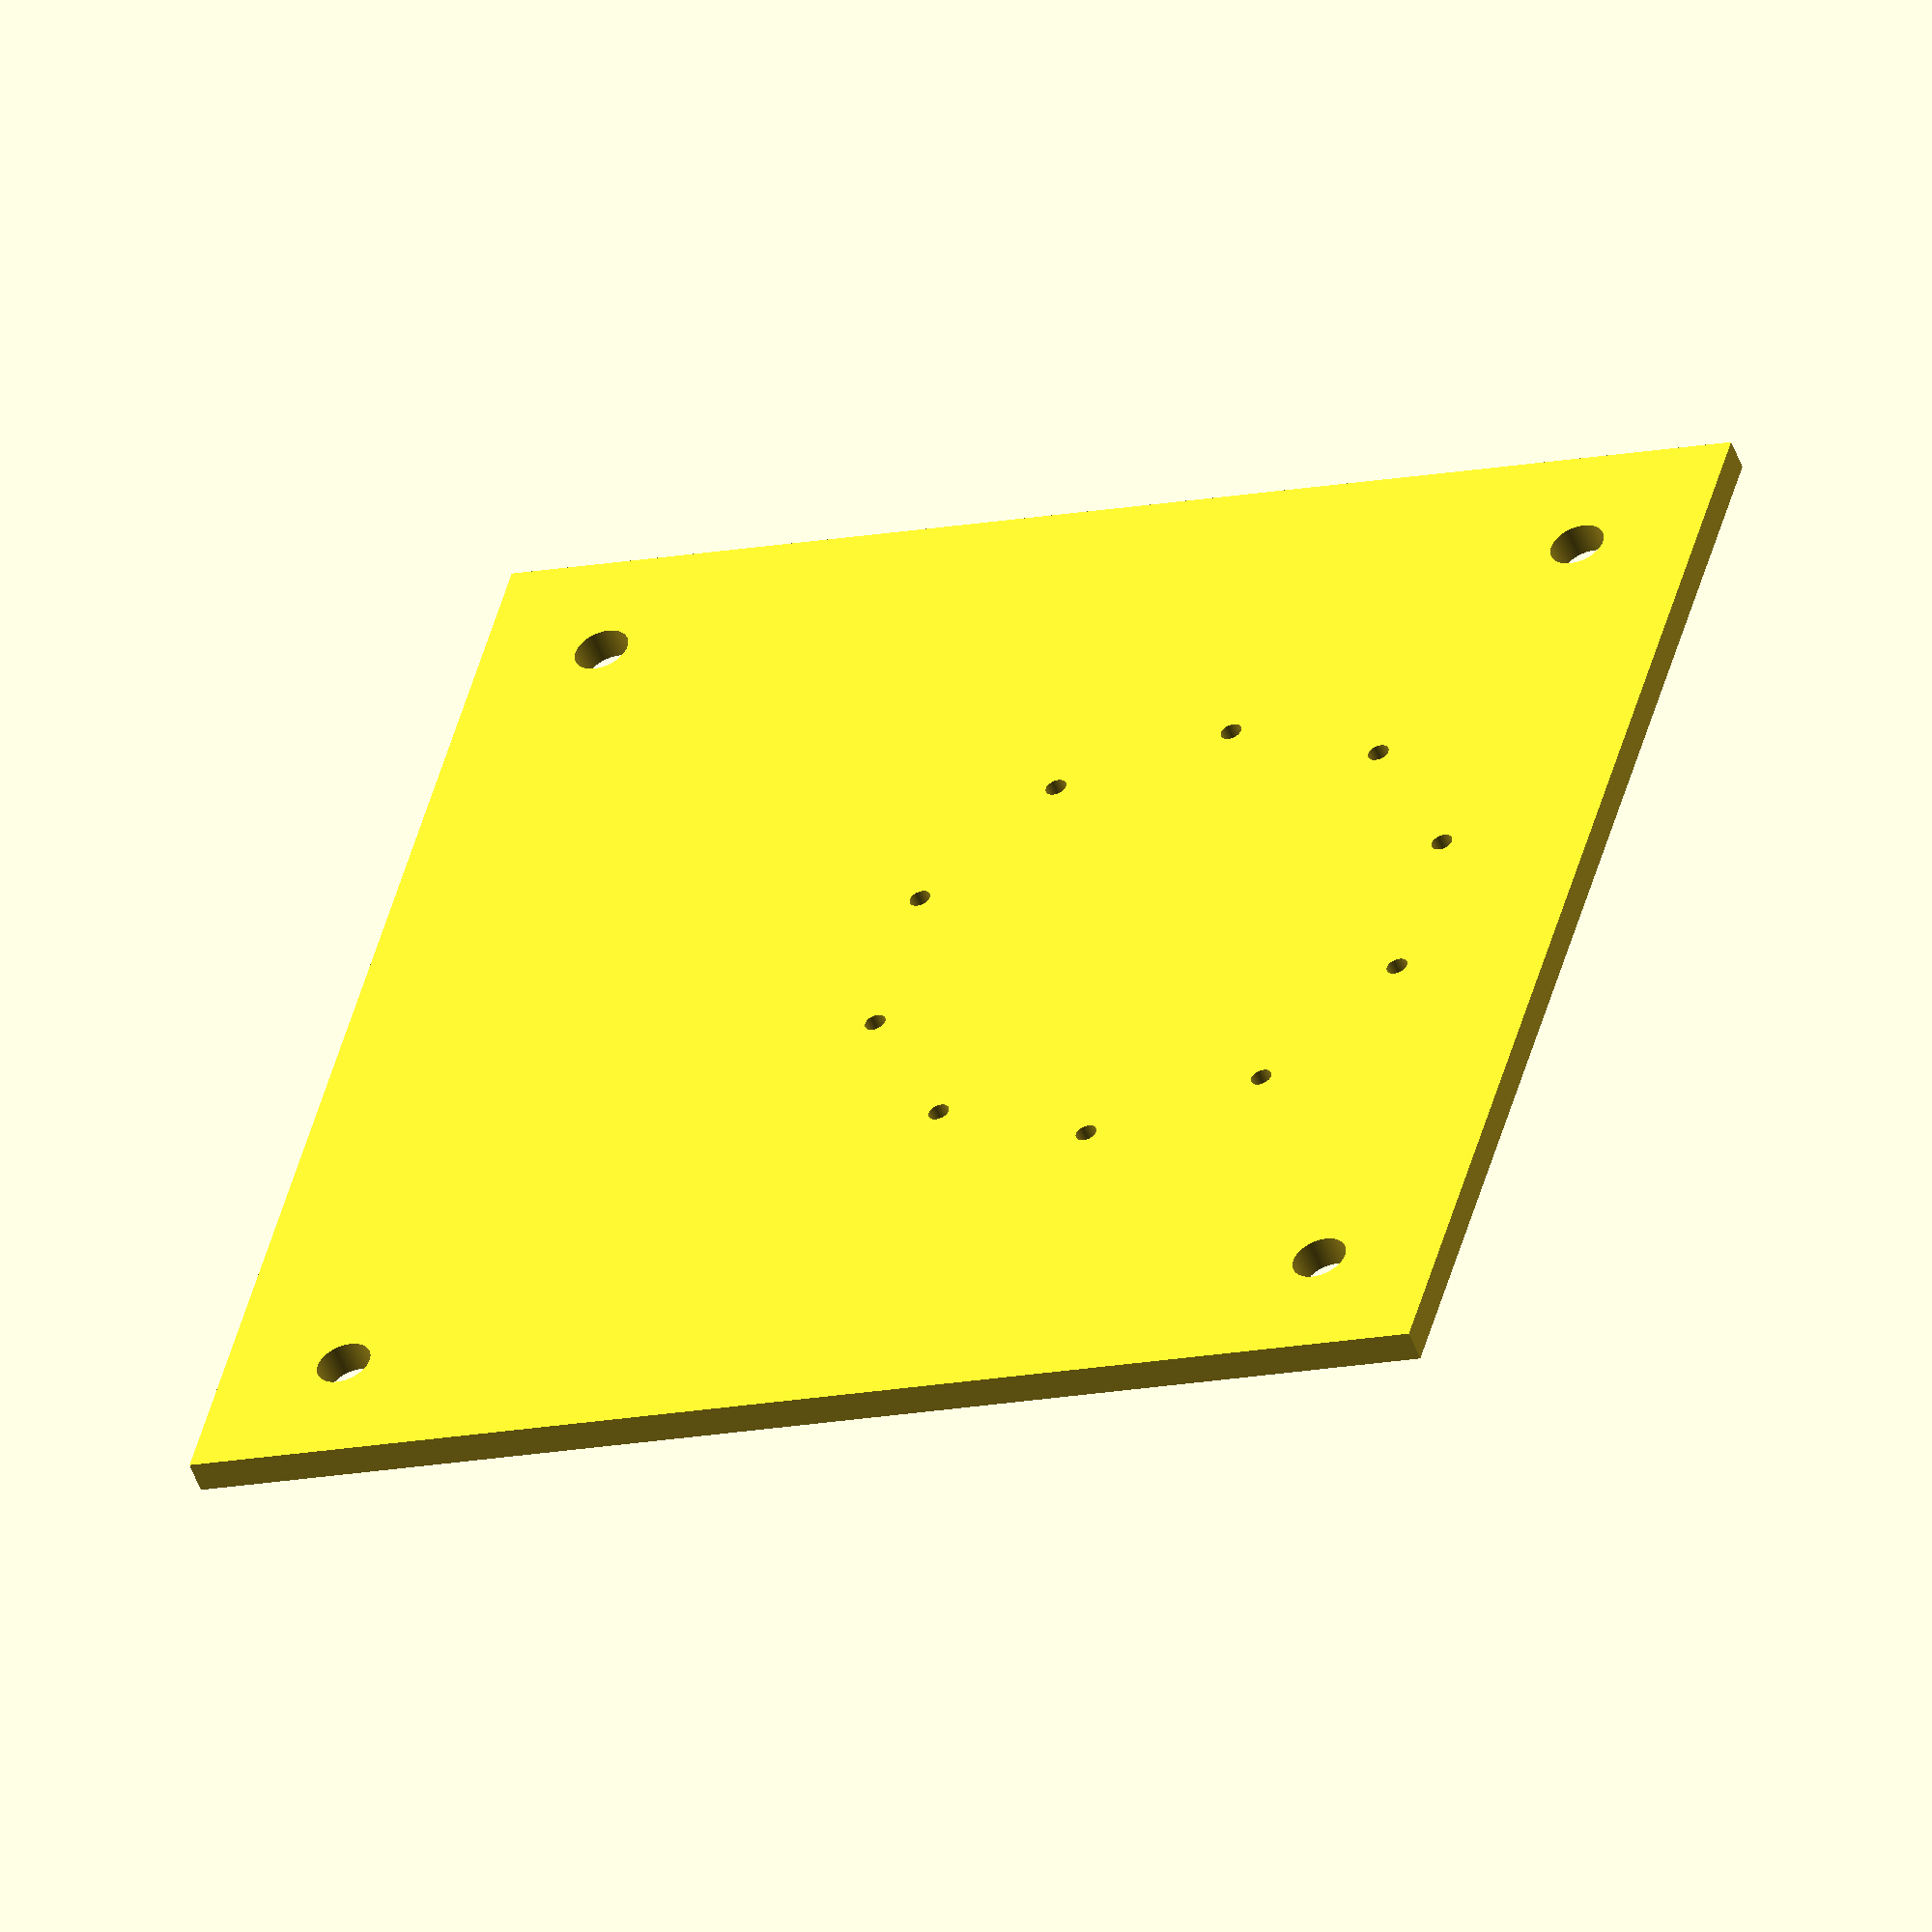
<openscad>
$fn = 100;

module bolt_circle(num_bolts, circle_radius, hole_diameter, hole_height) {
    for (i = [0:num_bolts-1]) {
        angle = i * 360 / num_bolts;
        x = circle_radius * cos(angle);
        y = circle_radius * sin(angle);
        translate([x, y, 0]) {
            cylinder(h = hole_height, d = hole_diameter);
        }
    }
}

module plate() {
	translate([0, 0, (5 / 2)]) {
		cube([200, 200, 5], center = true);
	}
}

module screw_holes() {
	union() {
		translate([80, 80, -0.1]) {
			cylinder(h = 5.2, r1 = (8.5) / 2, r2 = (8.5 / 2));
		}
		
		translate([80, -80, -0.1]) {
			cylinder(h = 5.2, r1 = (8.5) / 2, r2 = (8.5 / 2));
		}
		
		translate([-80, 80, -0.1]) {
			cylinder(h = 5.2, r1 = (8.5) / 2, r2 = (8.5 / 2));
		}
		
		translate([-80, -80, -0.1]) {
			cylinder(h = 5.2, r1 = (8.5) / 2, r2 = (8.5 / 2));
		}
	}
}

module neo_mockup() {
	cylinder(h = 58.3, r1 = 57 / 2, r2 = 60 / 2, center = true);
}

module base_plate() {
	union() {
		difference() {
			plate();

			screw_holes();
			translate([0, 65 / 2, -0.1]) {
				bolt_circle(num_bolts = 10, circle_radius = (90 / 2), hole_diameter = 3.3, hole_height = 13.1);
			}
			/*
			translate([0, -(65 / 2), (58.3 / 2)]) {
				neo_mockup();
			} */
		}
	}
}

base_plate();

</openscad>
<views>
elev=231.8 azim=75.2 roll=340.3 proj=o view=wireframe
</views>
